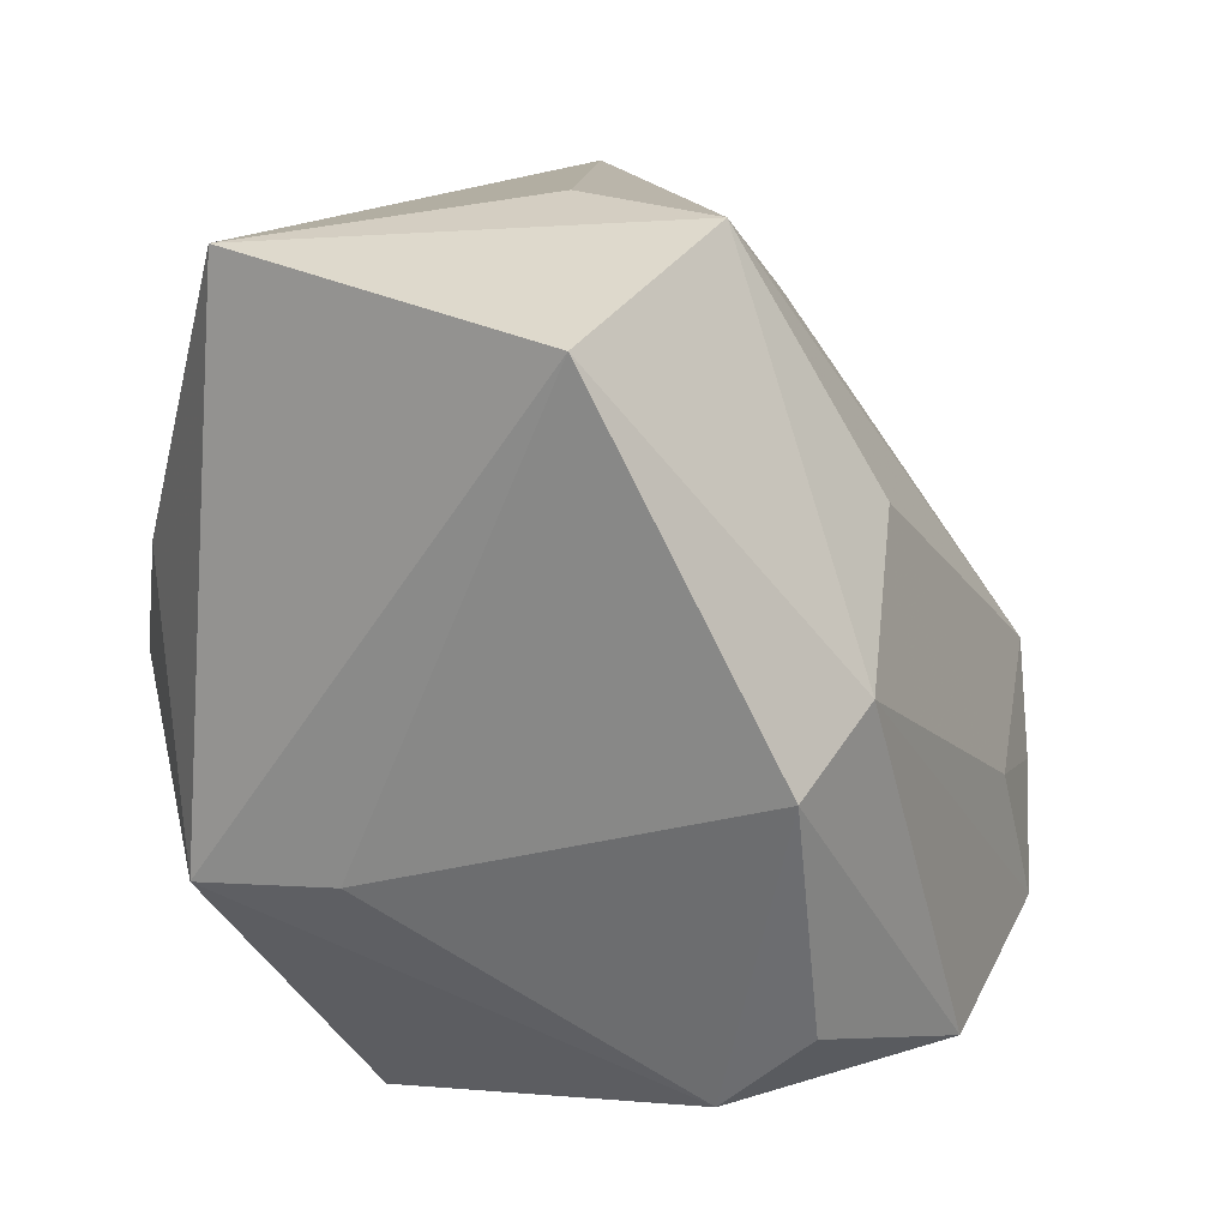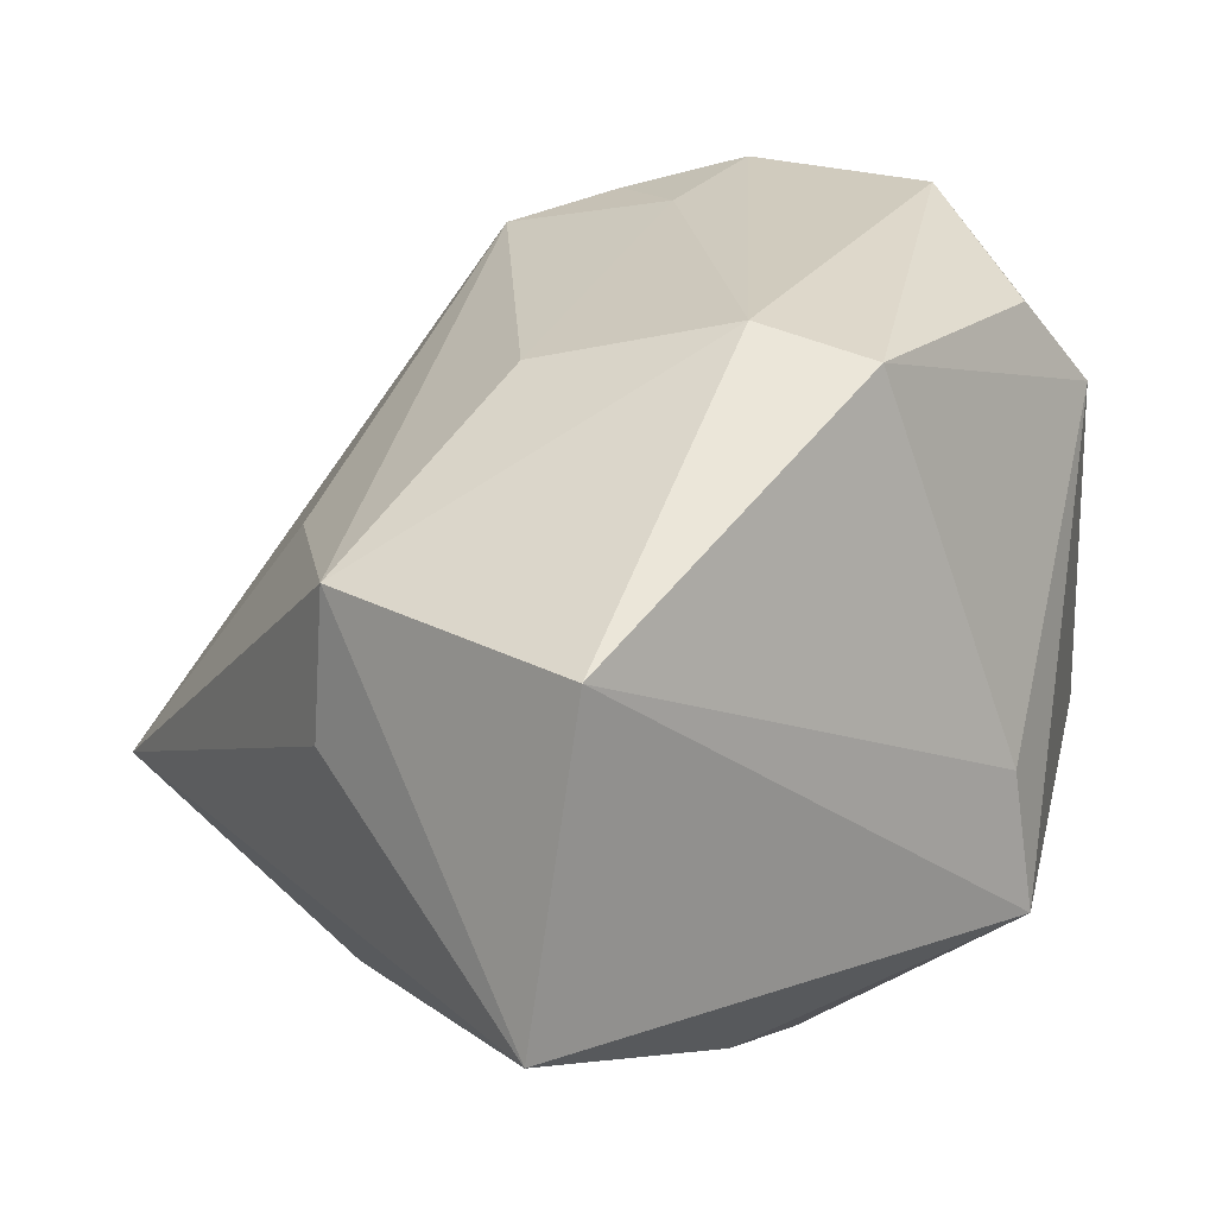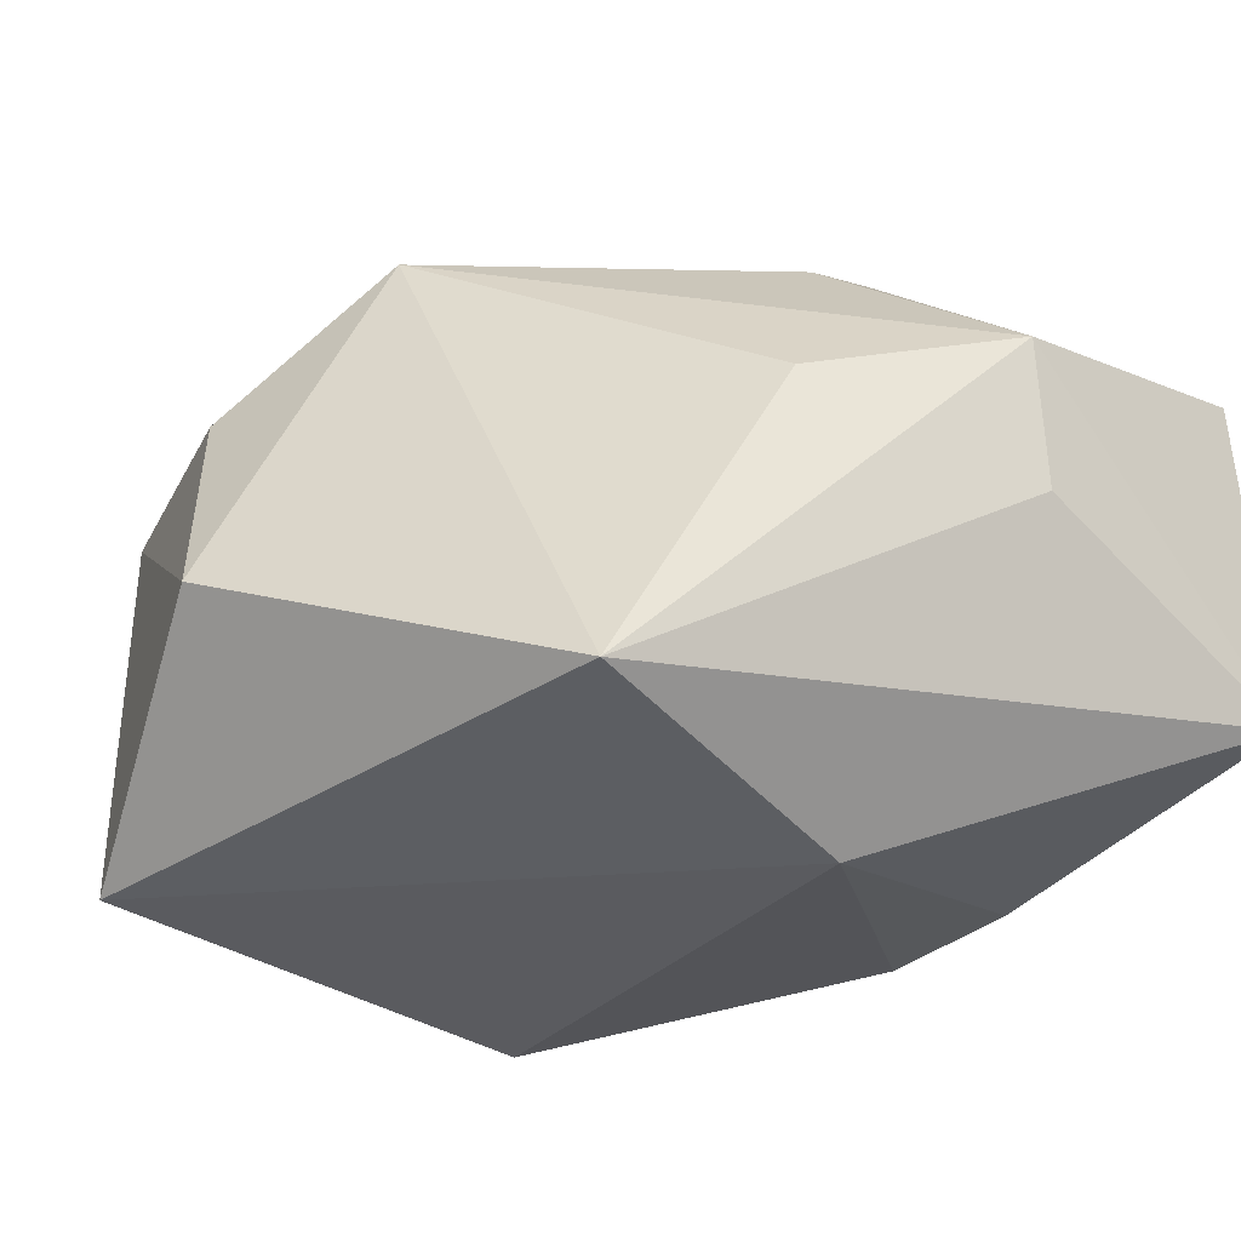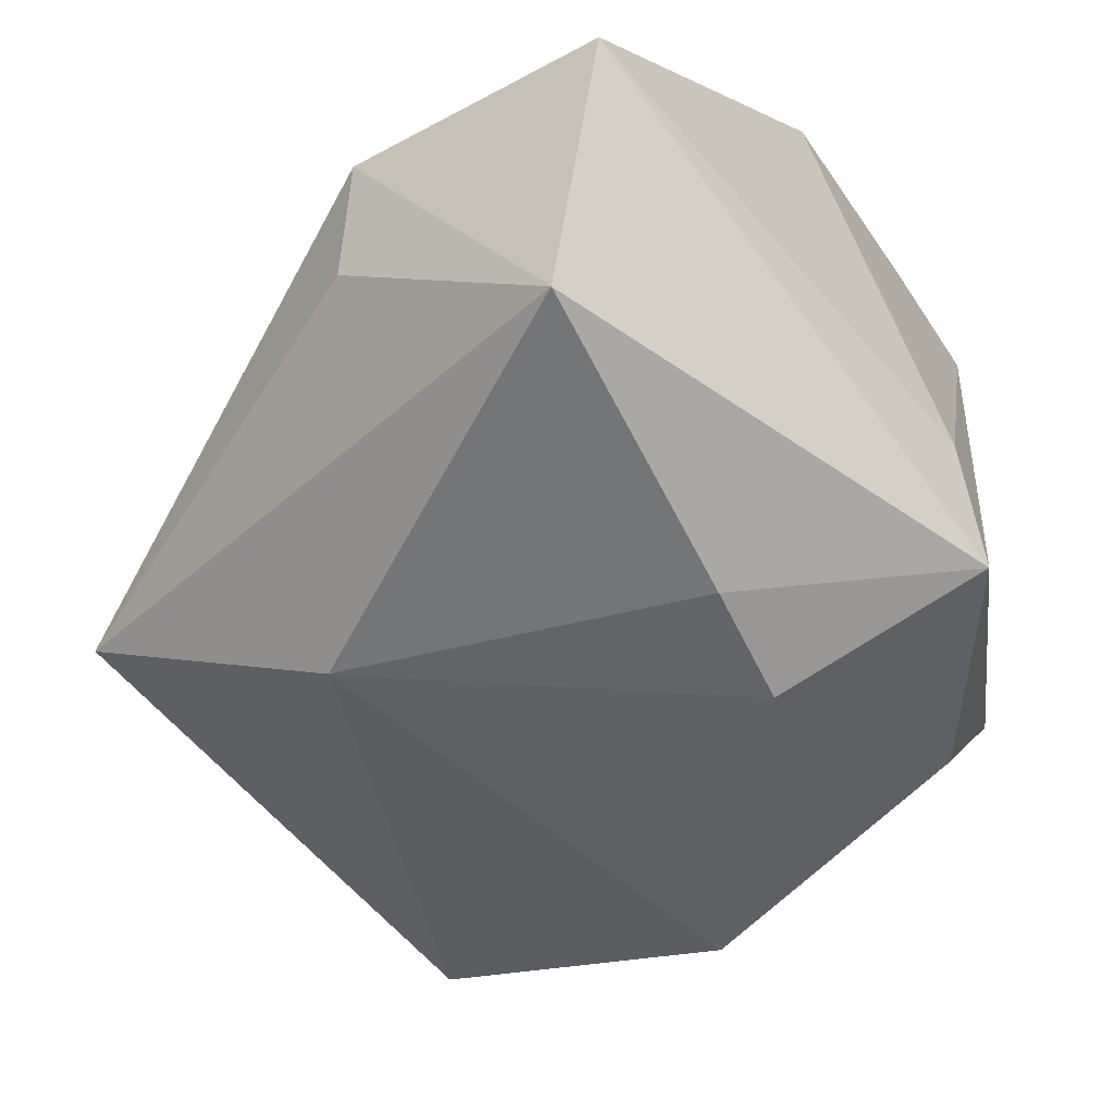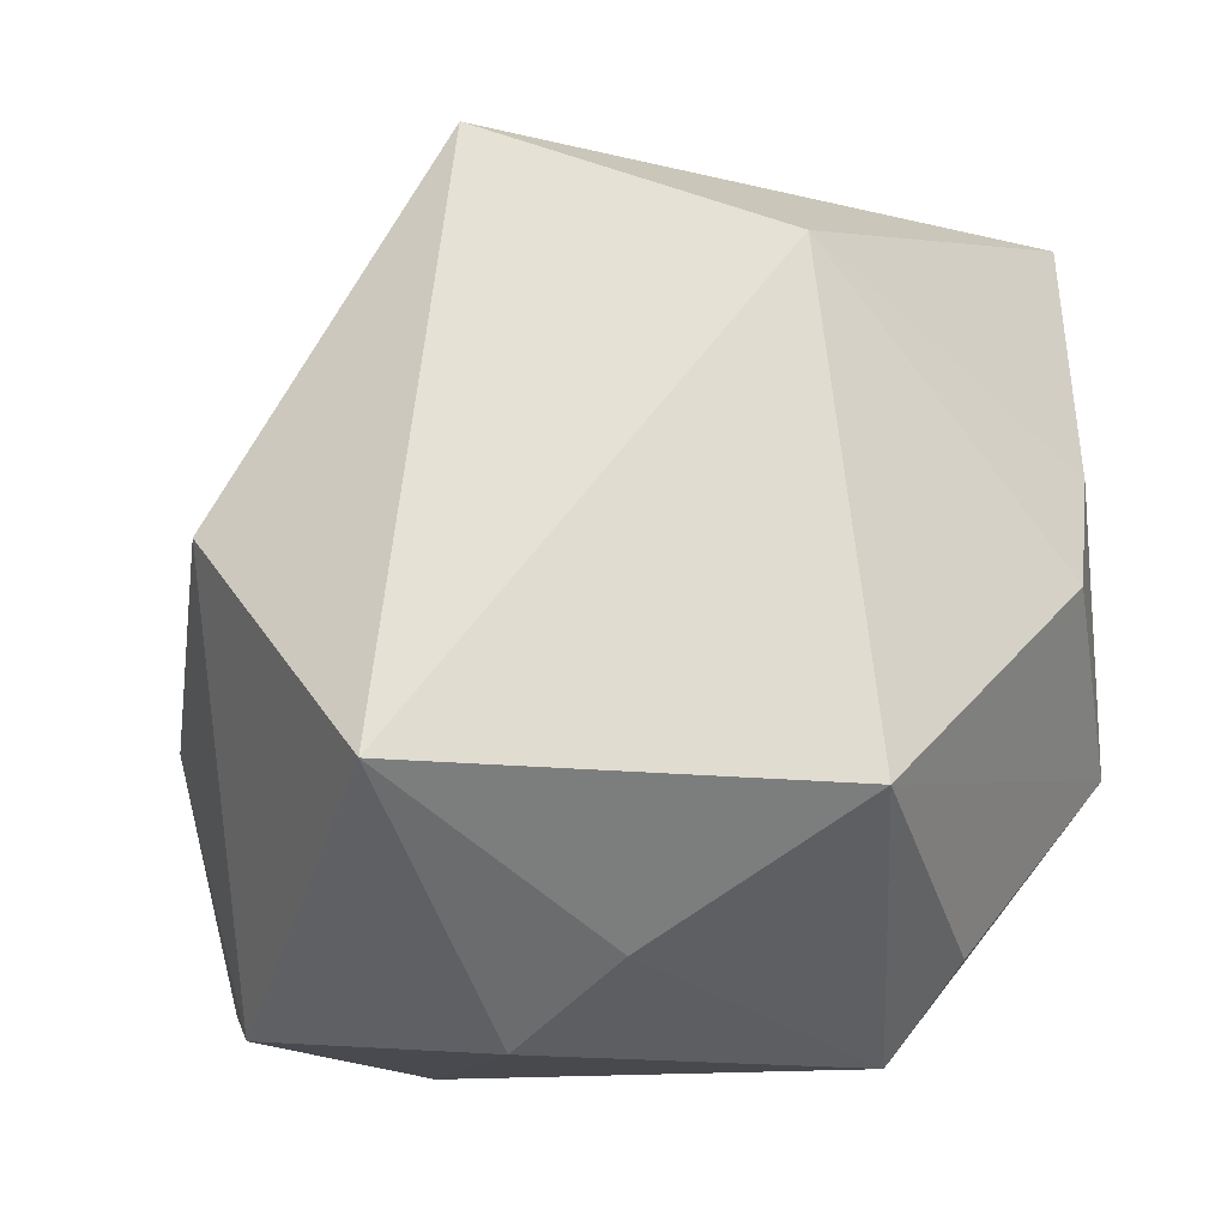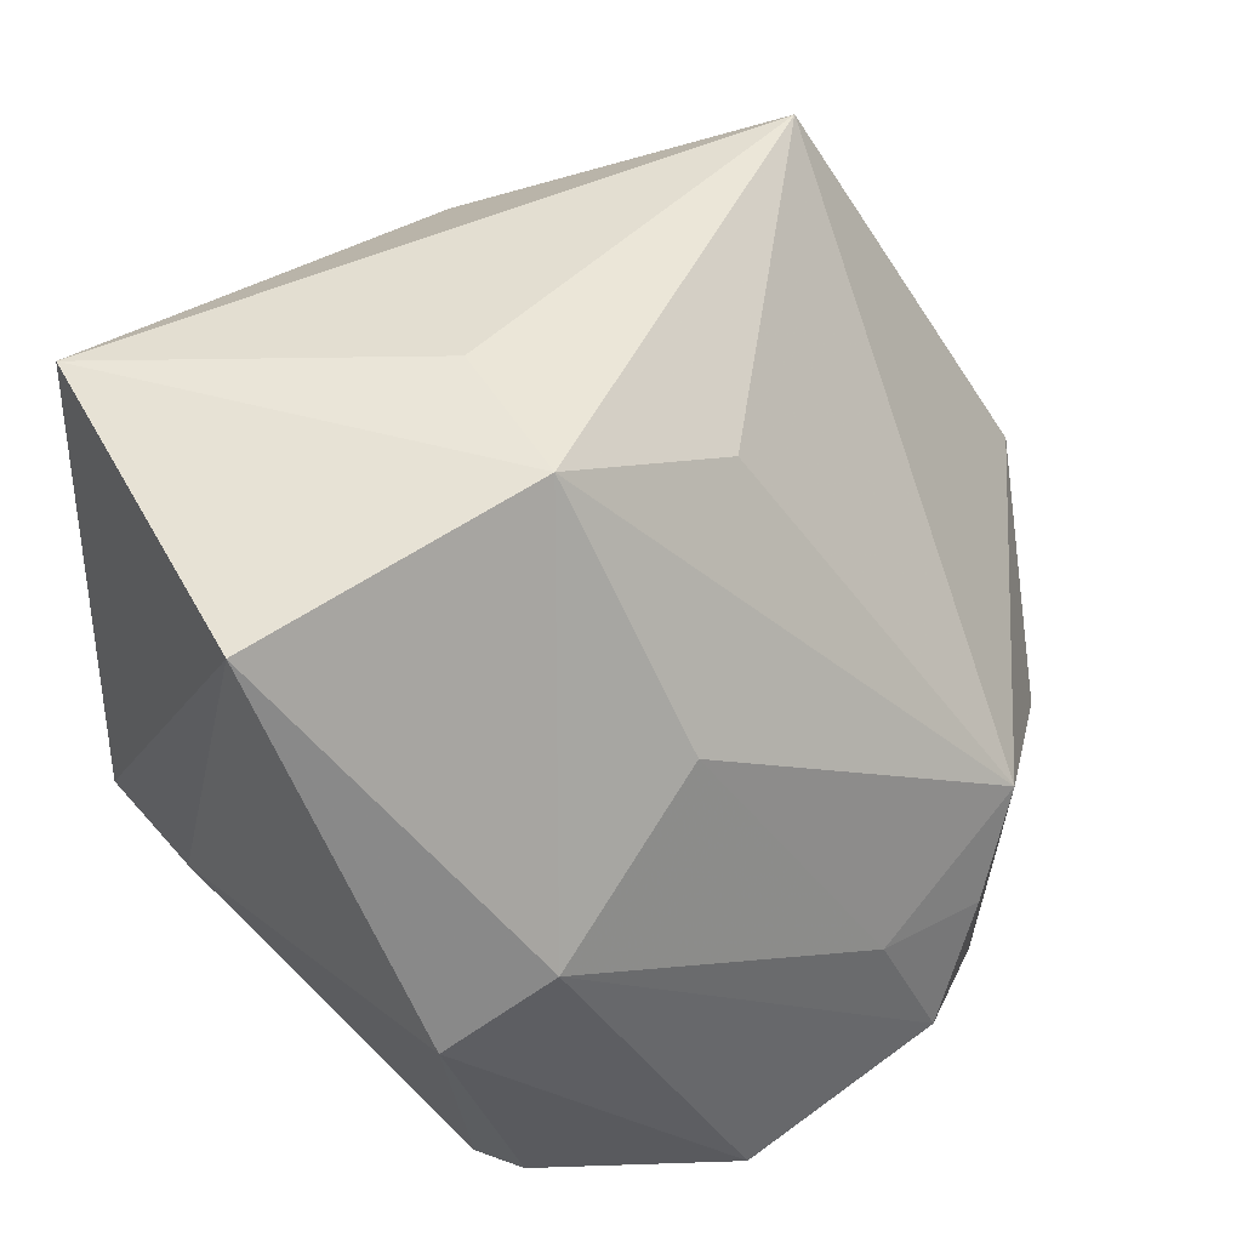
<metadata>
{"format":"obj","ext":"obj","renderer":"f3d","projection":"perspective","resolution":1024,"background":"white","views":[{"elev":16.3,"azim":-62.8,"up":"+Y"},{"elev":24.2,"azim":-125.7,"up":"+Z"},{"elev":-14.6,"azim":147.4,"up":"+Z"},{"elev":-33.3,"azim":-131.5,"up":"+Z"},{"elev":-11.9,"azim":146.0,"up":"+Y"},{"elev":44.9,"azim":-29.4,"up":"+Y"}]}
</metadata>
<code>
v -0.01627 -0.03946 -0.01387
v 0.02161 -0.01154 0.0342
v 0.02253 -0.03943 -0.01201
v 0.03036 0.04048 -0.0155
v 0.01592 -0.02275 0.03682
v -0.04052 0.03699 0.01855
v -0.04052 0.04267 -0.01334
v -0.04052 -0.01162 -0.01768
v -0.03097 0.01461 -0.02698
v 0.04008 -0.01178 0.01594
v -0.02432 -0.02212 0.03288
v 0.00646 0.03387 0.01491
v -0.0223 0.007228 0.03637
v -0.01881 -0.03015 -0.0224
v 0.01004 -0.009243 0.03608
v 0.04894 0.003178 -0.00361
v -0.02499 -0.02985 0.02405
v 0.002976 -0.01837 -0.03919
v -0.004409 -0.02863 0.03798
v -0.03904 -0.01021 -0.003663
v -0.02634 0.00325 -0.03122
v 0.02631 -0.001307 0.03138
v -0.01262 0.04441 0.003992
v 0.02974 -0.03427 0.02381
v -0.006278 0.01916 0.03076
v 0.04609 -0.0185 -0.02775
v -0.01226 0.04305 0.01826
v -0.03235 0.001146 0.03428
v 0.001769 0.0326 -0.02775
v 0.0353 -0.03753 0.01086
v 0.008346 -0.03946 0.02379
v 0.01786 -0.03182 -0.02297
f 4 26 29
f 18 29 26
f 13 27 6
f 31 17 1
f 19 17 31
f 26 30 3
f 3 31 1
f 30 31 3
f 9 29 21
f 29 18 21
f 23 27 4
f 28 13 6
f 19 13 28
f 6 27 7
f 27 23 7
f 7 29 9
f 4 29 7
f 7 23 4
f 32 18 26
f 26 3 32
f 1 18 32
f 32 3 1
f 5 13 19
f 27 13 25
f 25 22 27
f 4 27 12
f 12 22 4
f 27 22 12
f 14 18 1
f 17 28 20
f 20 28 6
f 11 17 19
f 19 28 11
f 11 28 17
f 13 5 15
f 15 25 13
f 22 25 15
f 16 30 26
f 16 10 30
f 16 26 4
f 4 22 16
f 22 10 16
f 24 10 22
f 30 10 24
f 24 31 30
f 19 31 24
f 24 5 19
f 1 17 8
f 17 20 8
f 8 14 1
f 8 21 18
f 18 14 8
f 9 21 8
f 8 7 9
f 6 7 8
f 8 20 6
f 2 24 22
f 5 24 2
f 22 15 2
f 2 15 5

</code>
